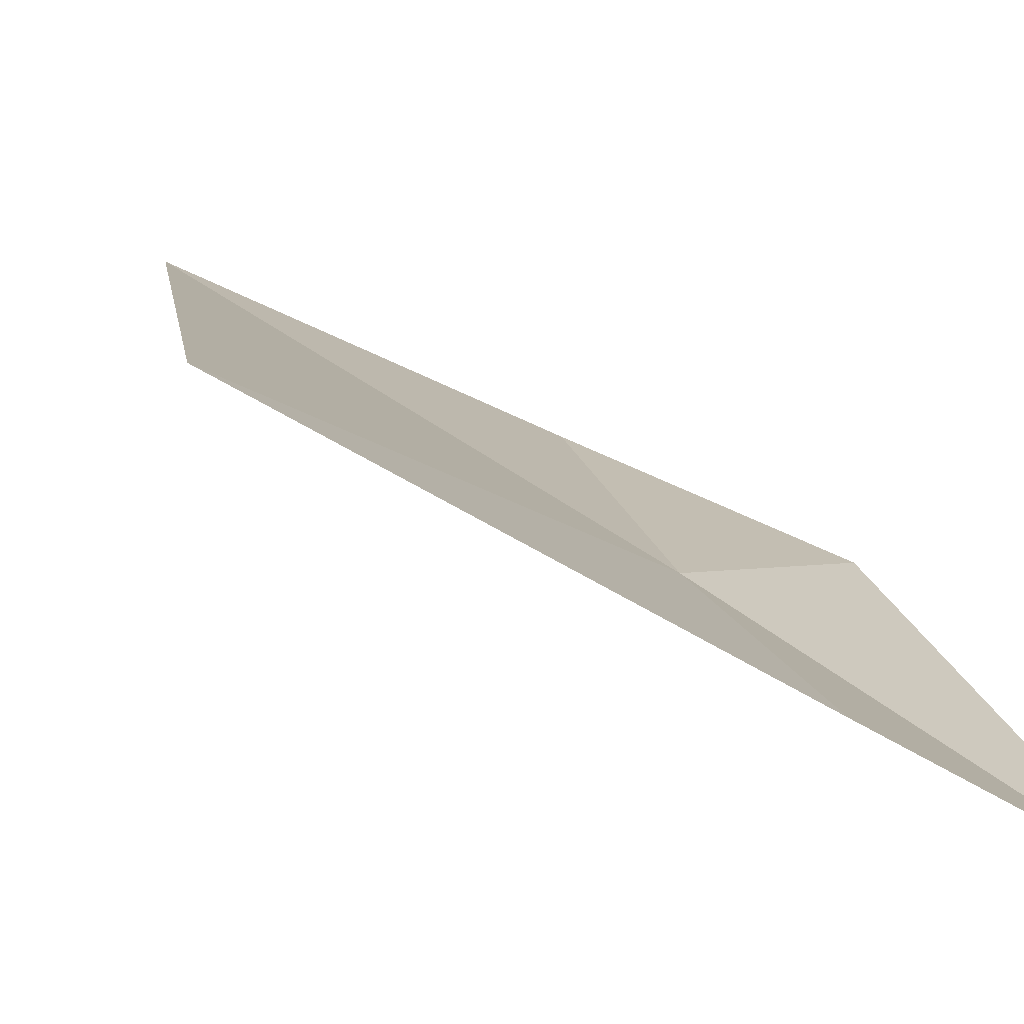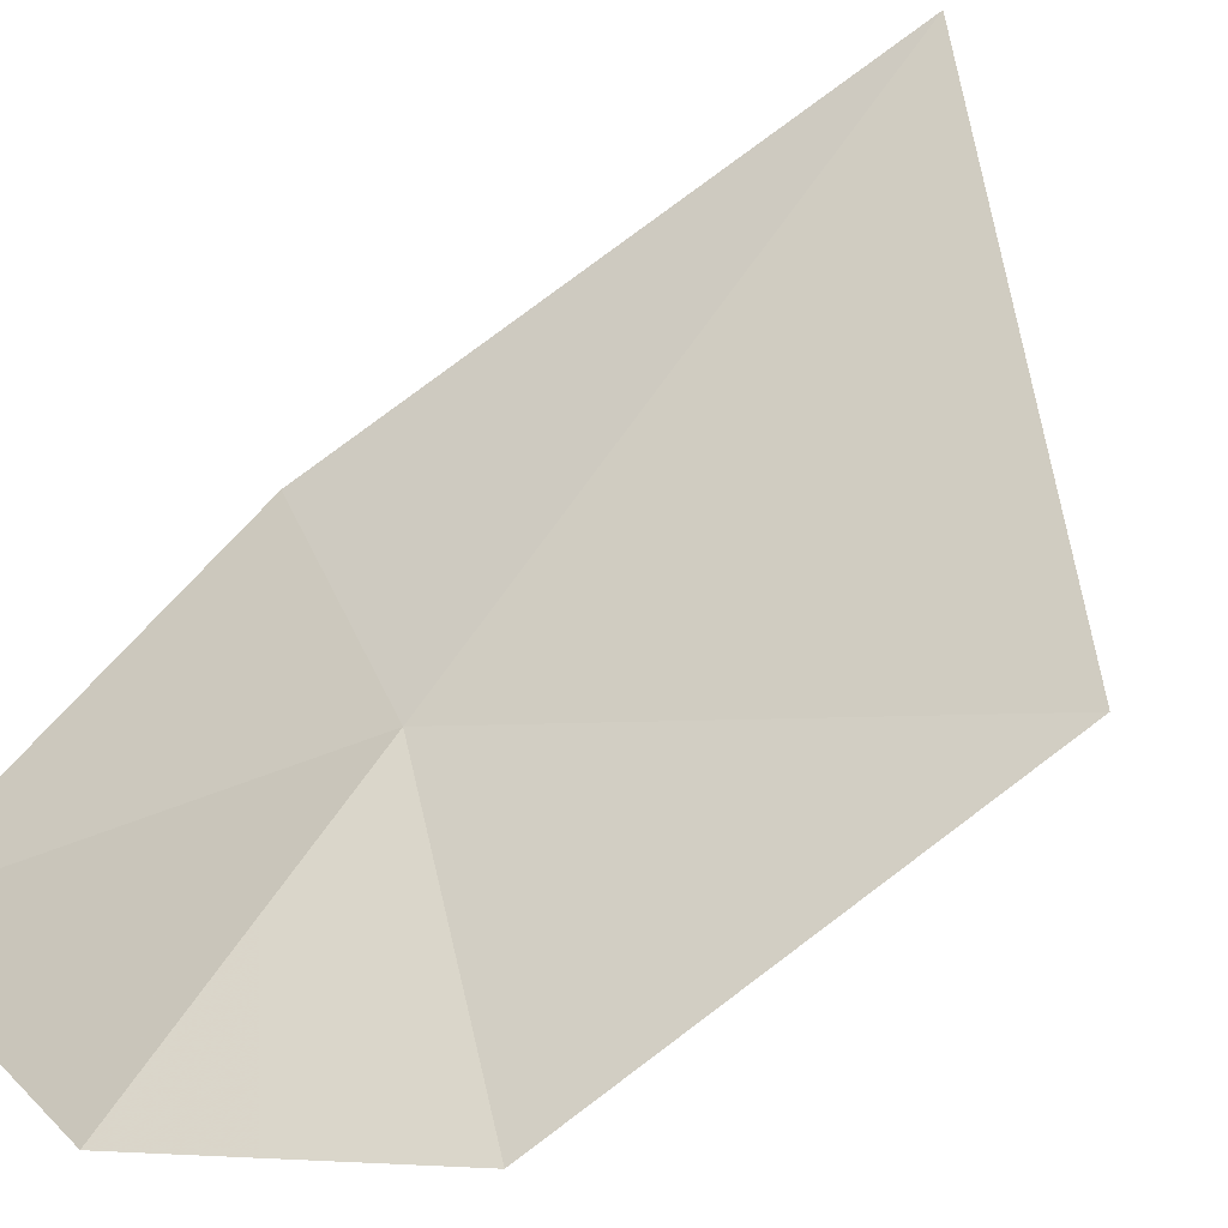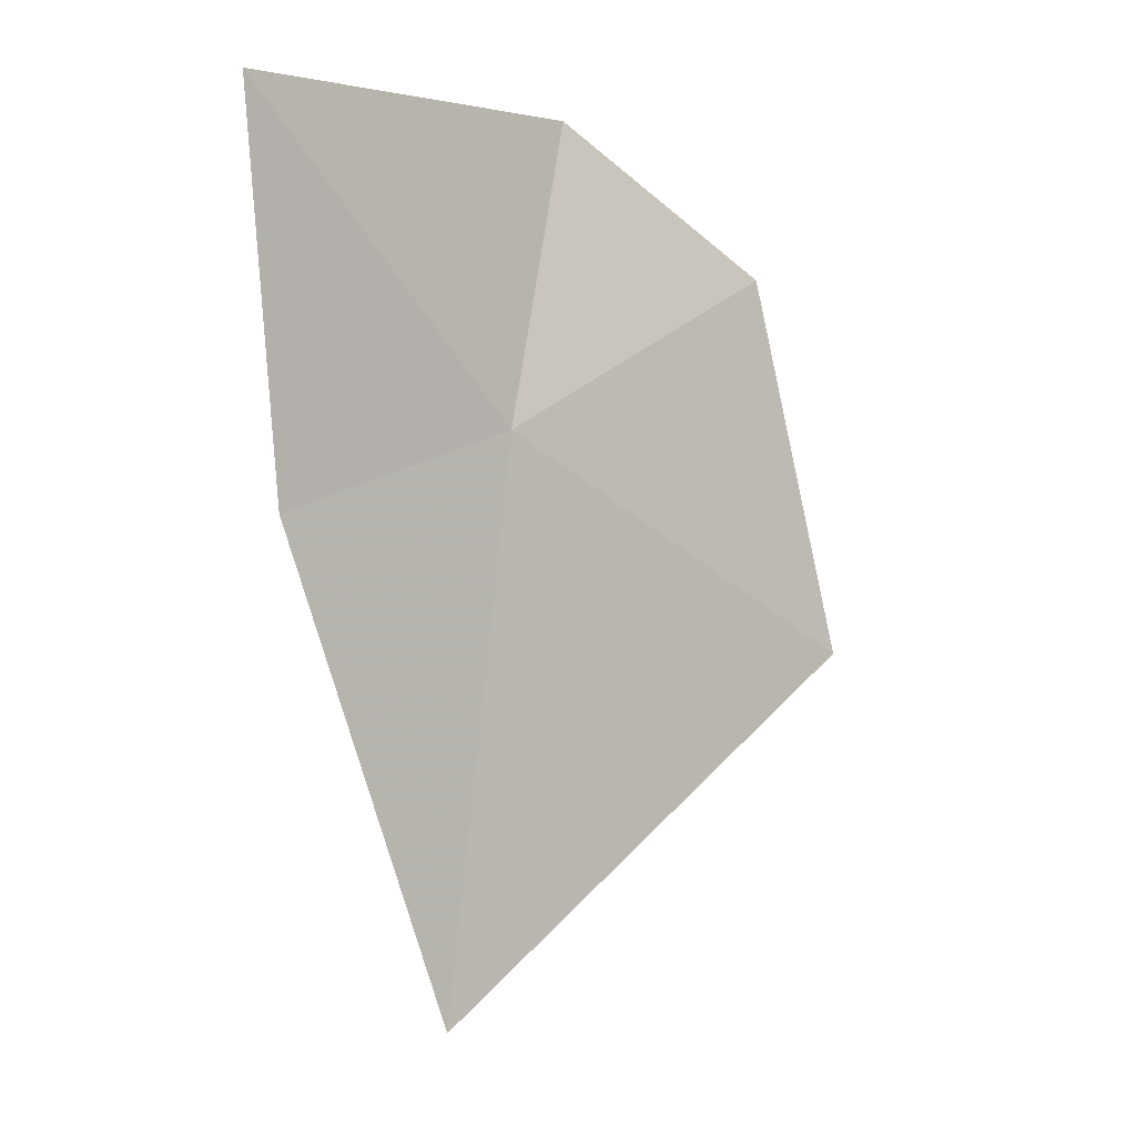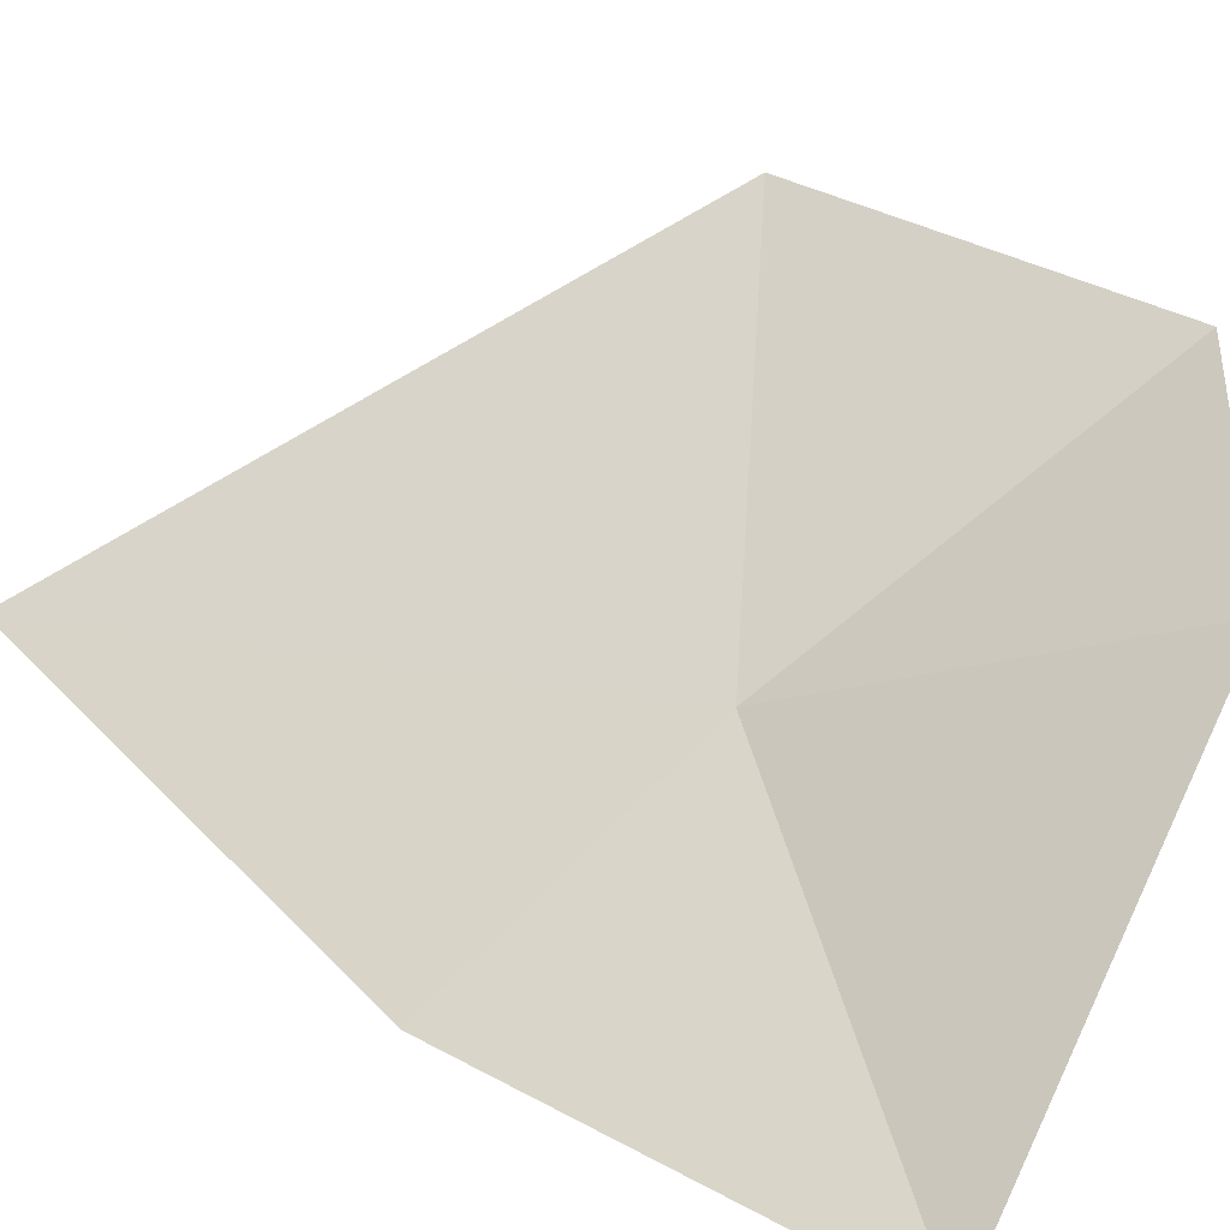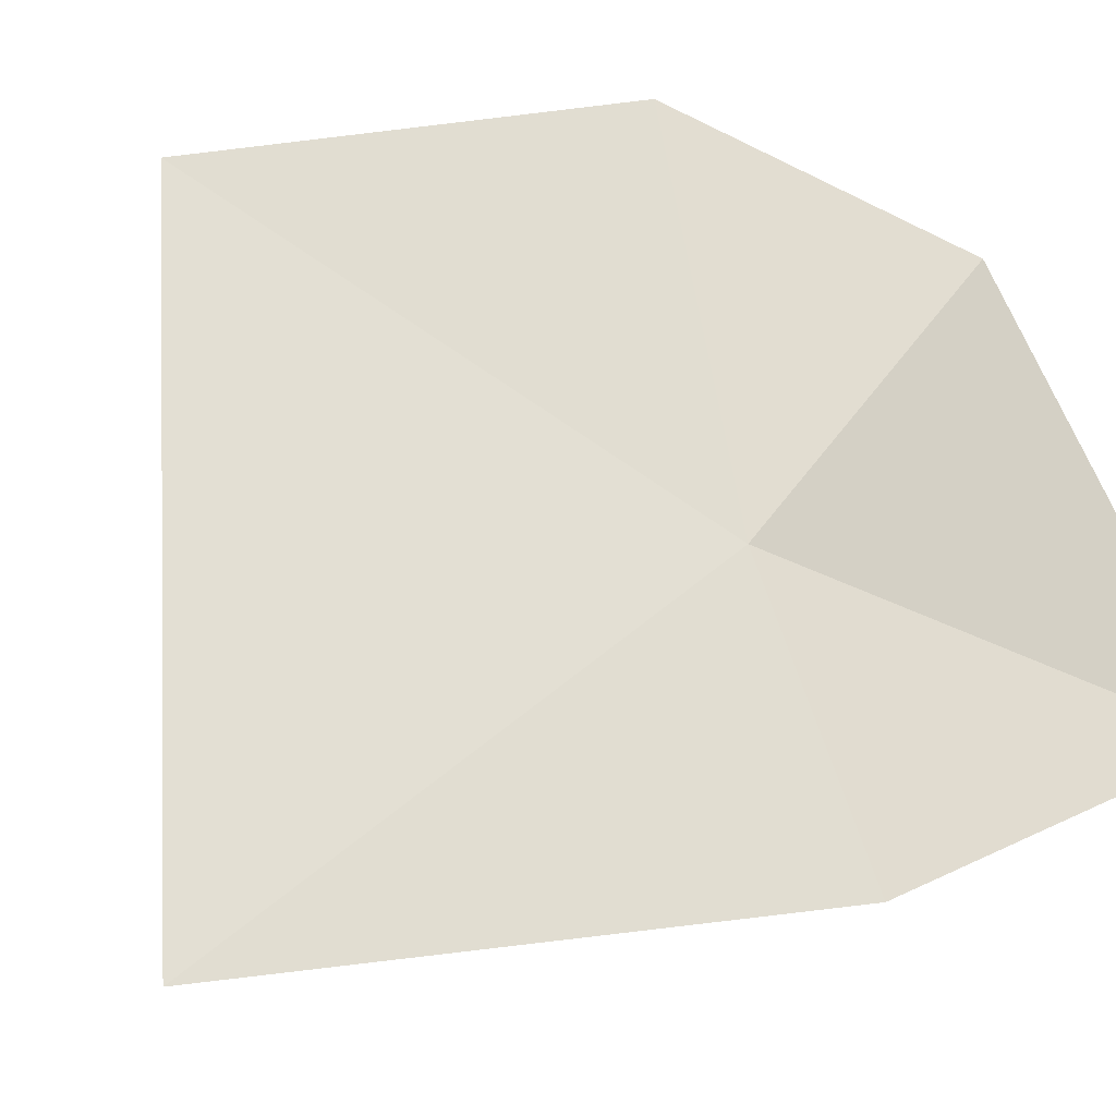
<metadata>
{"format":"obj","ext":"obj","renderer":"f3d","projection":"perspective","resolution":1024,"background":"white","views":[{"elev":-18.2,"azim":-141.1,"up":"+Y"},{"elev":76.9,"azim":41.6,"up":"+Y"},{"elev":0.8,"azim":3.3,"up":"+Z"},{"elev":13.2,"azim":-50.5,"up":"+Y"},{"elev":30.8,"azim":-136.5,"up":"+Y"}]}
</metadata>
<code>
v -45.53 -47.28 65.82
v -44.43 -46.39 65.04
v -45.74 -47.35 63.85
v -46.2 -47.83 65.54
v -46.27 -48.01 66.87
v -45.38 -46.97 66.89
v -44.72 -46.58 66.38
f 1 3 2
f 1 4 3
f 1 5 4
f 1 6 5
f 1 7 6
f 1 2 7

</code>
